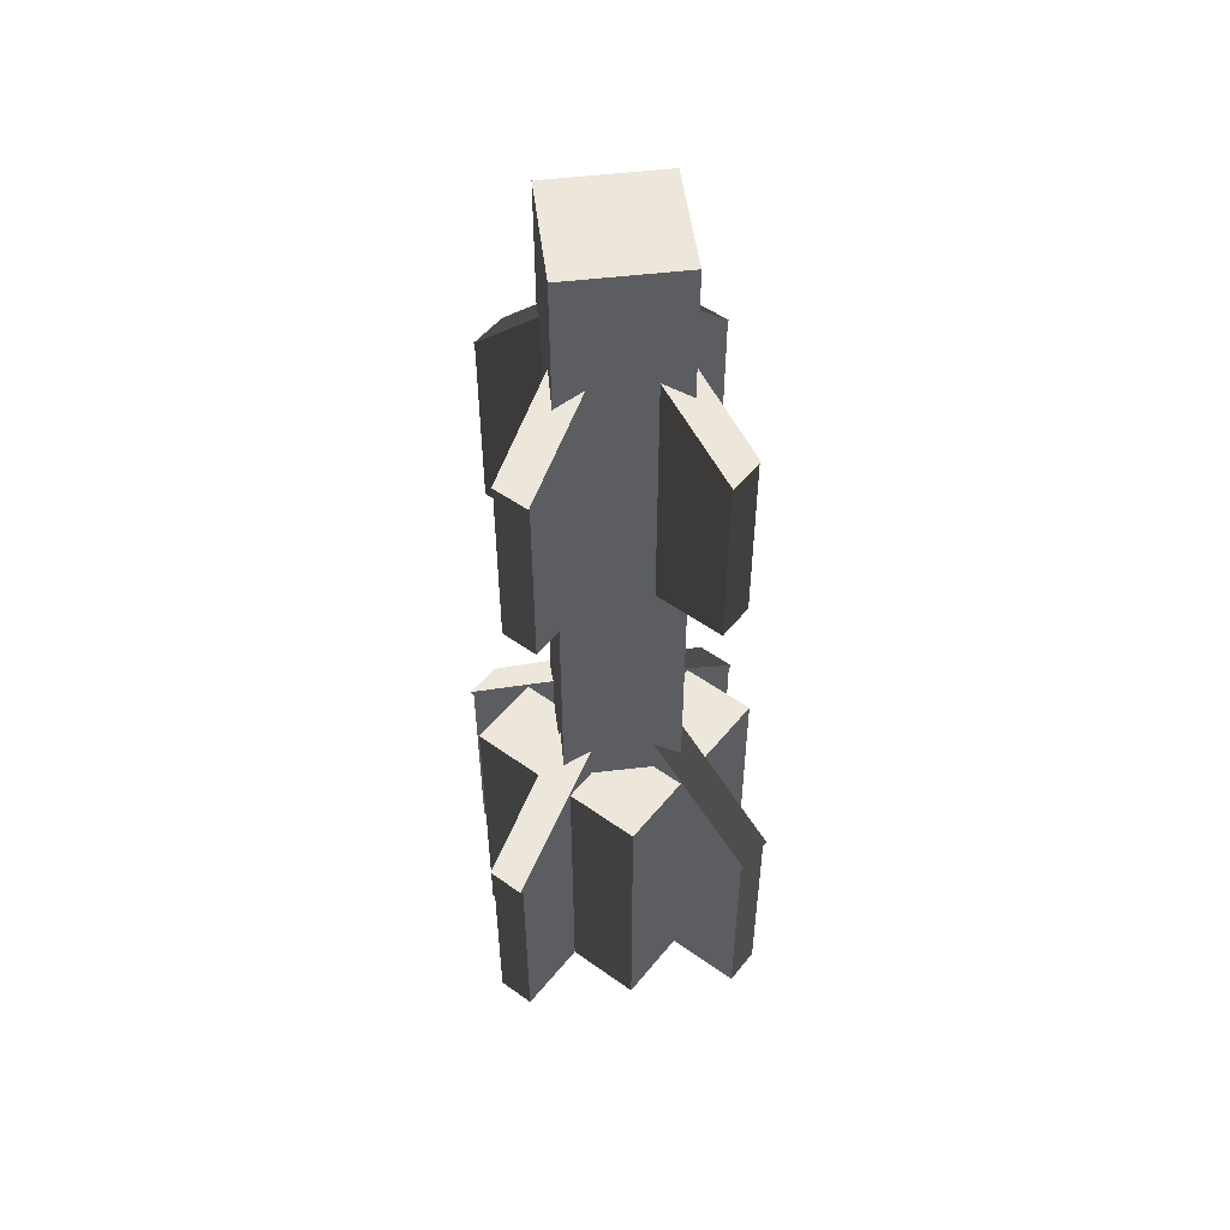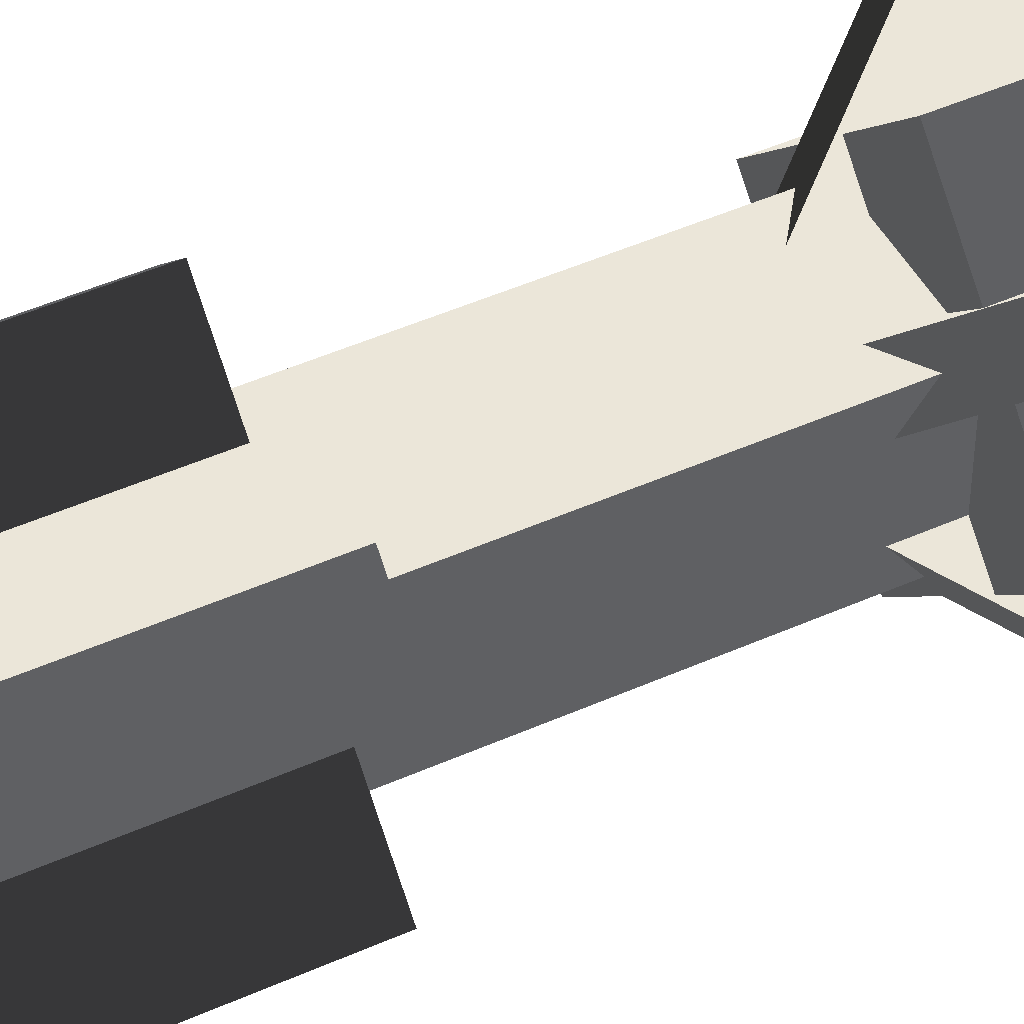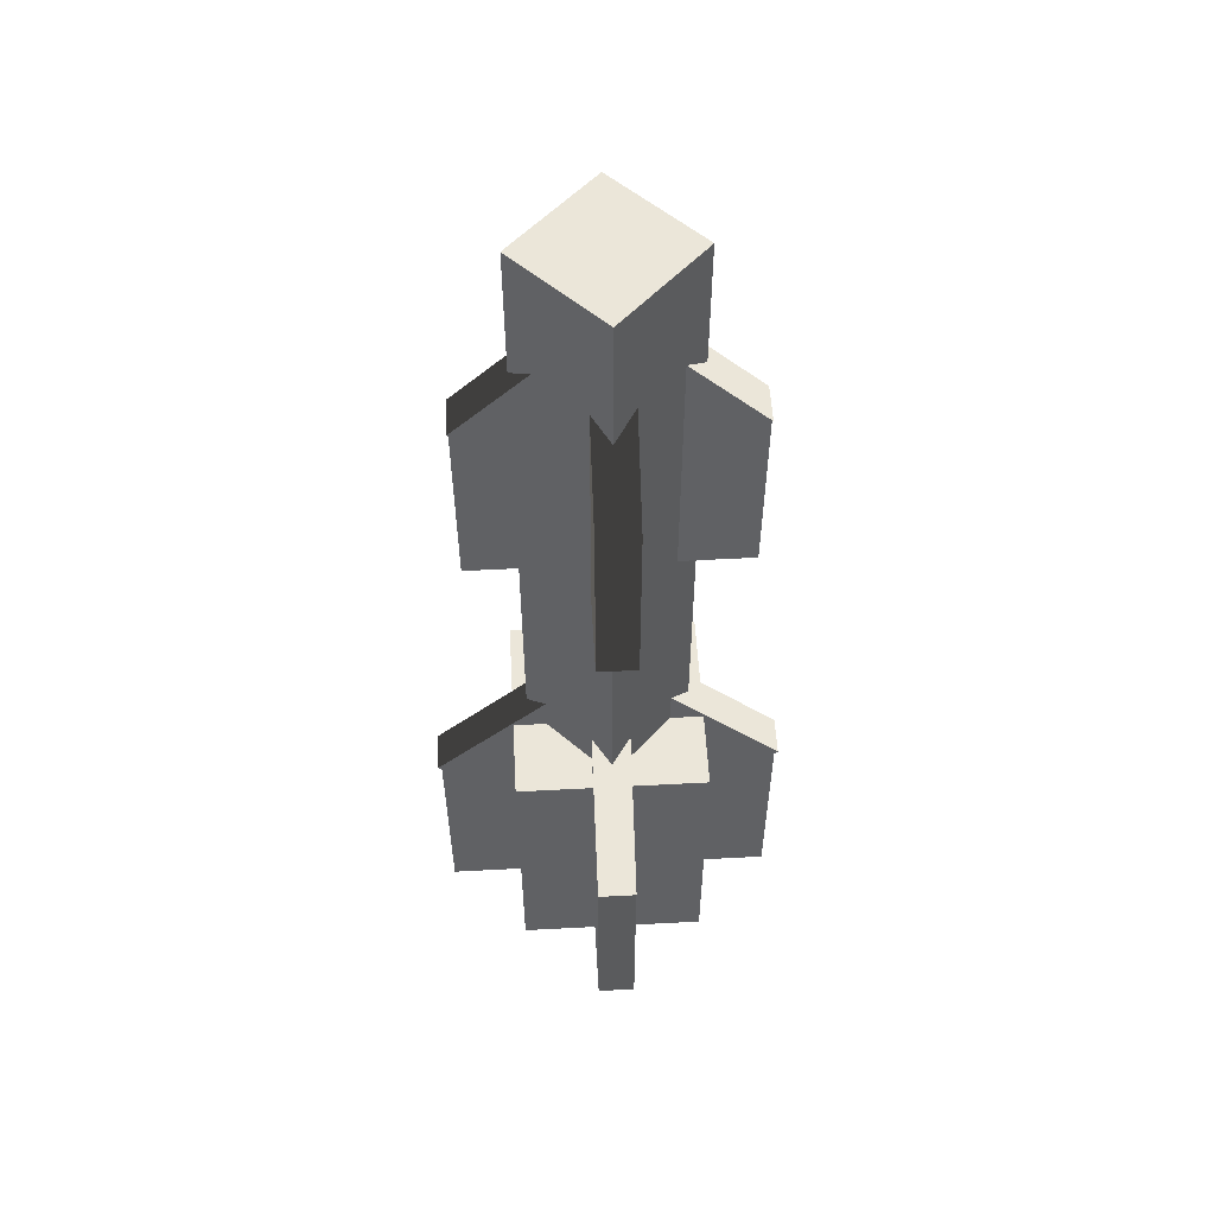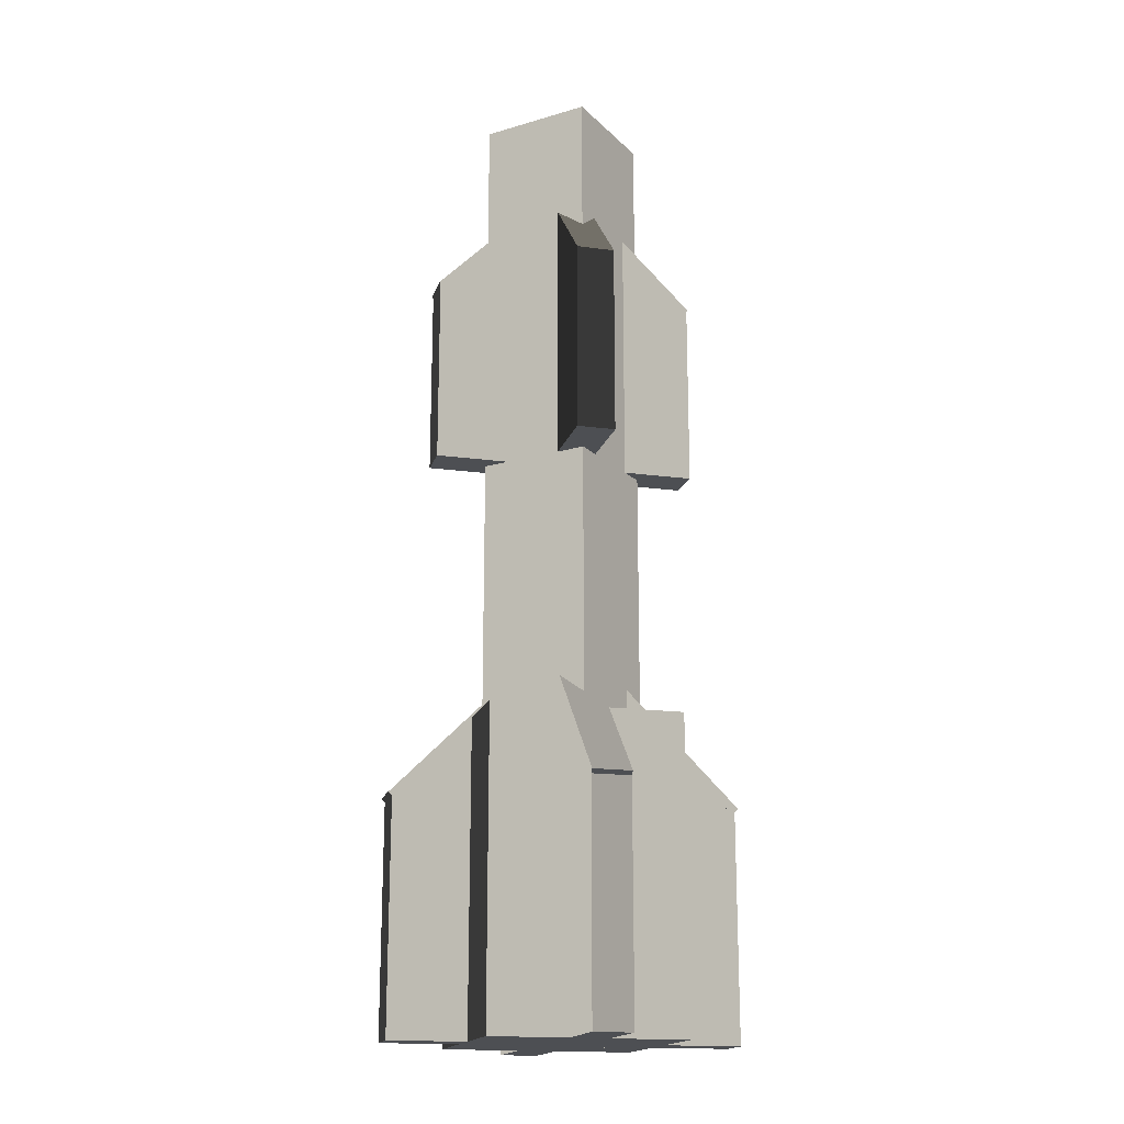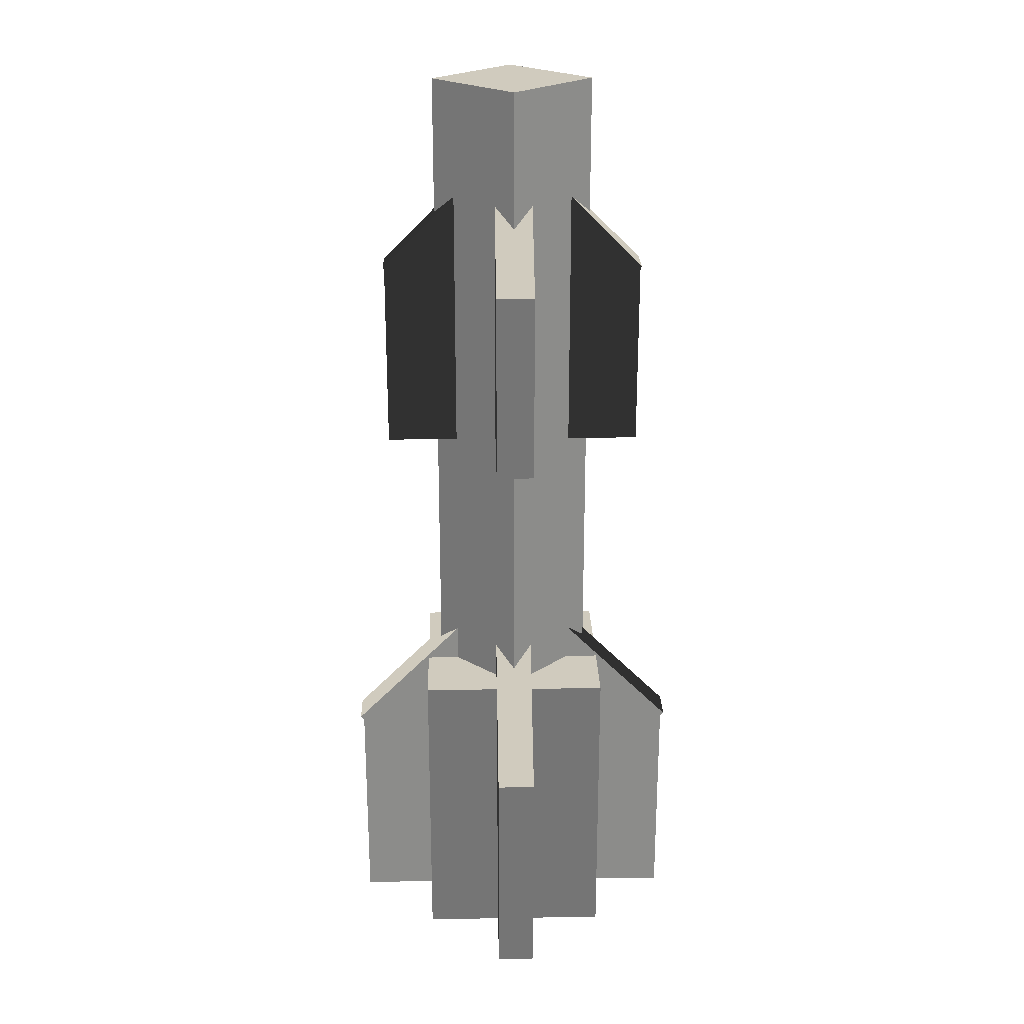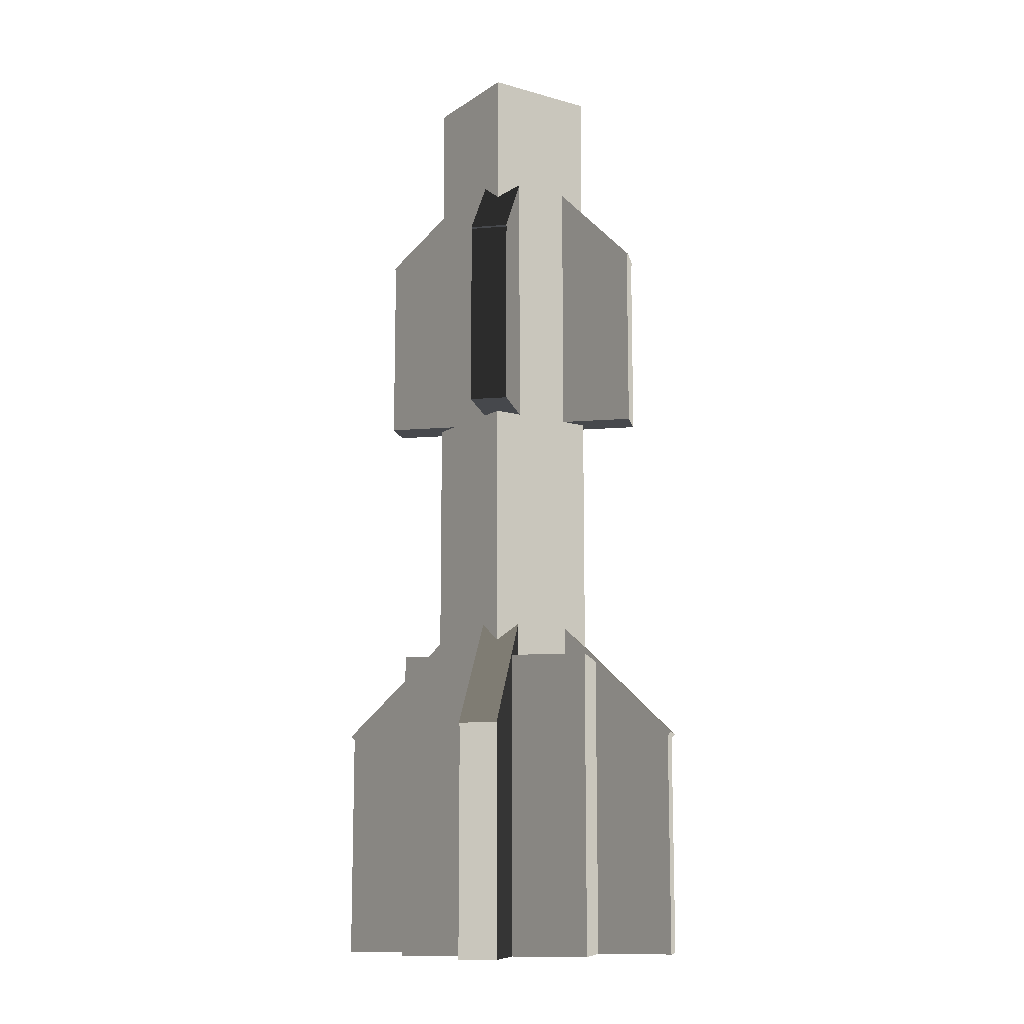
<metadata>
{"format":"obj","ext":"obj","renderer":"f3d","projection":"perspective","resolution":1024,"background":"white","views":[{"elev":51.9,"azim":-7.3,"up":"+Y"},{"elev":47.0,"azim":-116.9,"up":"+Z"},{"elev":55.3,"azim":-138.2,"up":"+Y"},{"elev":-17.5,"azim":30.0,"up":"+Y"},{"elev":23.4,"azim":-46.5,"up":"+Y"},{"elev":-11.5,"azim":-123.8,"up":"+Y"}]}
</metadata>
<code>
v  18.9 0 -18.9
v  -18.9 0 18.9
v  -18.9 0 -18.9
v  18.9 0 18.9
v  -18.9 315 -18.9
v  -18.9 315 18.9
v  18.9 315 -18.9
v  18.9 315 18.9
g group_1
f 1 2 3
f 2 1 4
f 5 2 6
f 2 5 3
f 5 1 3
f 1 5 7
f 1 8 4
f 8 1 7
f 8 2 4
f 2 8 6
f 8 5 6
f 5 8 7
v  0.0001 0 -44.54
v  0.0001 0 44.54
v  -44.54 0 -0
v  44.54 0 -0
v  -44.54 100.8 -0
v  0.0001 100.8 44.54
v  0.0001 100.8 -44.54
v  44.54 100.8 -0
g group_0
f 9 10 11
f 10 9 12
f 13 10 14
f 10 13 11
f 13 9 11
f 9 13 15
f 9 16 12
f 16 9 15
f 16 10 12
f 10 16 14
f 16 13 14
f 13 16 15
v  4.138 296.6 -4.138
v  4.138 207.5 -4.138
v  -27.36 252 -35.63
v  35.63 252 27.36
v  -36.27 252 -26.73
v  -4.771 207.5 4.771
v  -4.771 296.6 4.771
v  26.73 252 36.27
g Component_5
f 17 18 19
f 18 17 20
f 21 18 22
f 18 21 19
f 19 23 17
f 23 19 21
f 17 24 20
f 24 17 23
f 24 18 20
f 18 24 22
f 22 23 21
f 23 22 24
v  4.138 296.6 4.771
v  4.138 207.5 4.771
v  35.63 252 -26.73
v  -27.36 252 36.27
v  26.73 252 -35.63
v  -4.771 207.5 -4.138
v  -4.771 296.6 -4.138
v  -36.27 252 27.36
g Component_5
f 25 26 27
f 26 25 28
f 29 26 30
f 26 29 27
f 27 31 25
f 31 27 29
f 25 32 28
f 32 25 31
f 32 26 28
f 26 32 30
f 30 31 29
f 31 30 32
v  -27.04 252 -35.32
v  26.41 252 35.95
v  35.32 252 27.04
v  -35.95 252 -26.41
v  35.32 189 27.04
v  26.41 189 35.95
v  -27.04 189 -35.32
v  -35.95 189 -26.41
g Component_4
f 33 34 35
f 34 33 36
f 34 37 35
f 37 34 38
f 33 37 39
f 37 33 35
f 40 33 39
f 33 40 36
f 34 40 38
f 40 34 36
f 40 37 38
f 37 40 39
v  35.32 252 -26.41
v  -35.95 252 27.04
v  -27.04 252 35.95
v  26.41 252 -35.32
v  -27.04 189 35.95
v  -35.95 189 27.04
v  35.32 189 -26.41
v  26.41 189 -35.32
g Component_4
f 41 42 43
f 42 41 44
f 42 45 43
f 45 42 46
f 41 45 47
f 45 41 43
f 48 41 47
f 41 48 44
f 42 48 46
f 48 42 44
f 48 45 46
f 45 48 47
v  36.49 75.59 -45.4
v  4.454 133.5 4.454
v  45.4 75.59 -36.49
v  -4.454 133.5 -4.454
v  4.454 17.69 4.454
v  -4.454 17.69 -4.454
v  -45.4 75.59 36.49
v  -36.49 75.59 45.4
g Component_2
f 49 50 51
f 50 49 52
f 49 53 54
f 53 49 51
f 55 49 54
f 49 55 52
f 50 55 56
f 55 50 52
f 51 56 53
f 56 51 50
f 55 53 56
f 53 55 54
v  45.4 75.59 36.49
v  -4.454 133.5 4.454
v  36.49 75.59 45.4
v  4.454 133.5 -4.454
v  -4.454 17.69 4.454
v  4.454 17.69 -4.454
v  -36.49 75.59 -45.4
v  -45.4 75.59 -36.49
g Component_2
f 57 58 59
f 58 57 60
f 57 61 62
f 61 57 59
f 63 57 62
f 57 63 60
f 58 63 64
f 63 58 60
f 59 64 61
f 64 59 58
f 63 61 64
f 61 63 62
v  44.54 0 35.63
v  35.63 75.59 44.54
v  35.63 0 44.54
v  44.54 75.59 35.63
v  -44.54 0 -35.63
v  -35.63 0 -44.54
v  -35.63 75.59 -44.54
v  -44.54 75.59 -35.63
g Component_1
f 65 66 67
f 66 65 68
f 65 69 70
f 69 65 67
f 71 65 70
f 65 71 68
f 66 71 72
f 71 66 68
f 66 69 67
f 69 66 72
f 71 69 72
f 69 71 70
v  35.63 0 -44.54
v  44.54 75.59 -35.63
v  44.54 0 -35.63
v  35.63 75.59 -44.54
v  -35.63 0 44.54
v  -44.54 0 35.63
v  -44.54 75.59 35.63
v  -35.63 75.59 44.54
g Component_1
f 73 74 75
f 74 73 76
f 73 77 78
f 77 73 75
f 79 73 78
f 73 79 76
f 74 79 80
f 79 74 76
f 74 77 75
f 77 74 80
f 79 77 80
f 77 79 78

</code>
